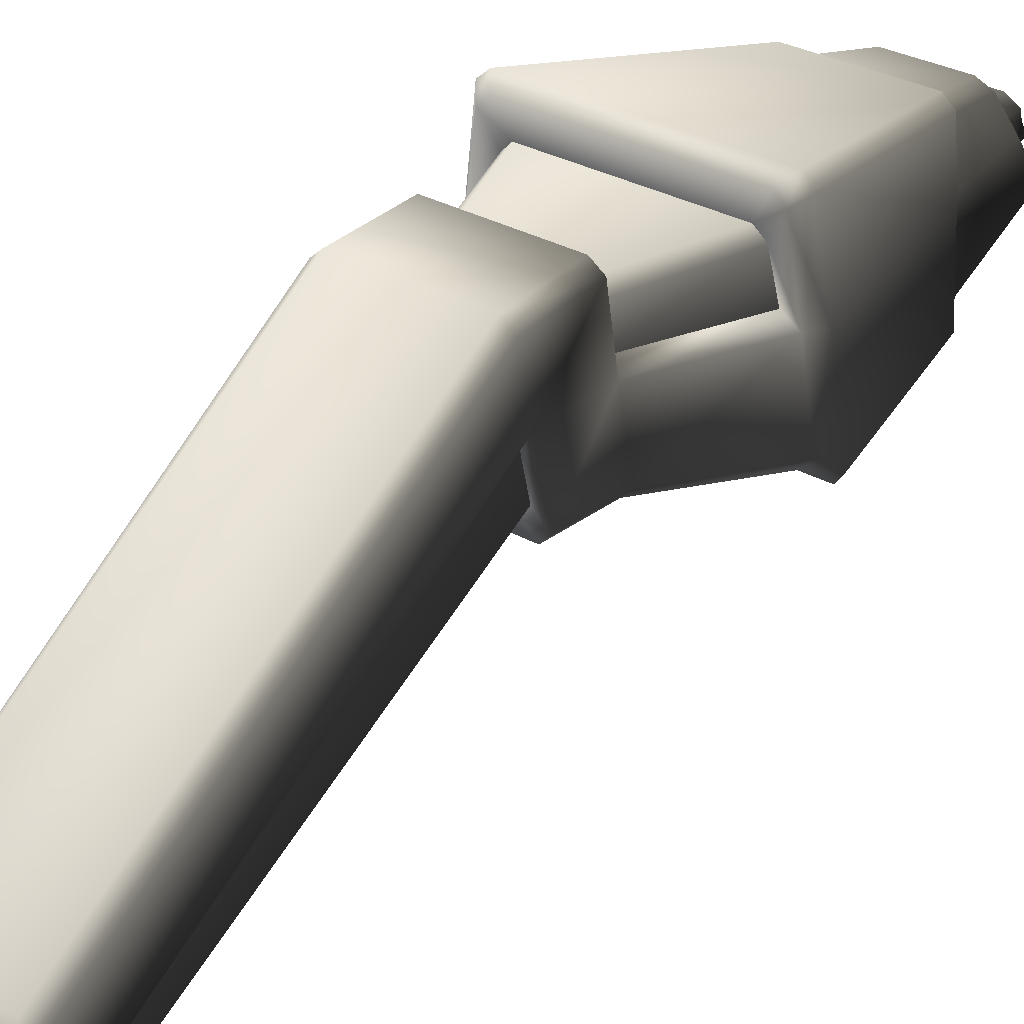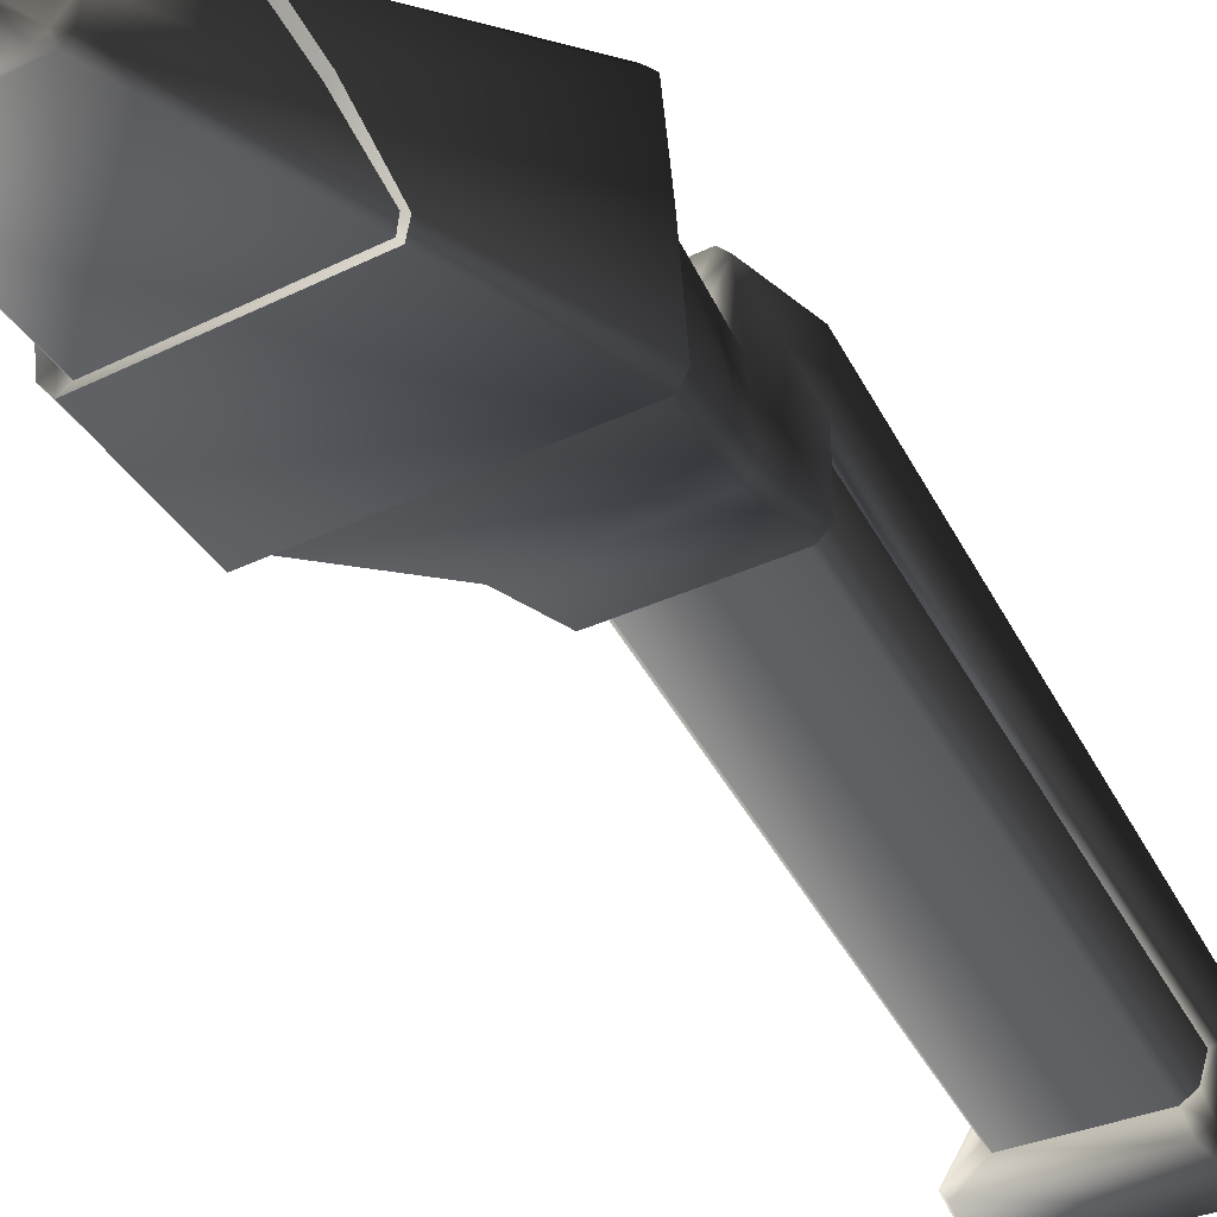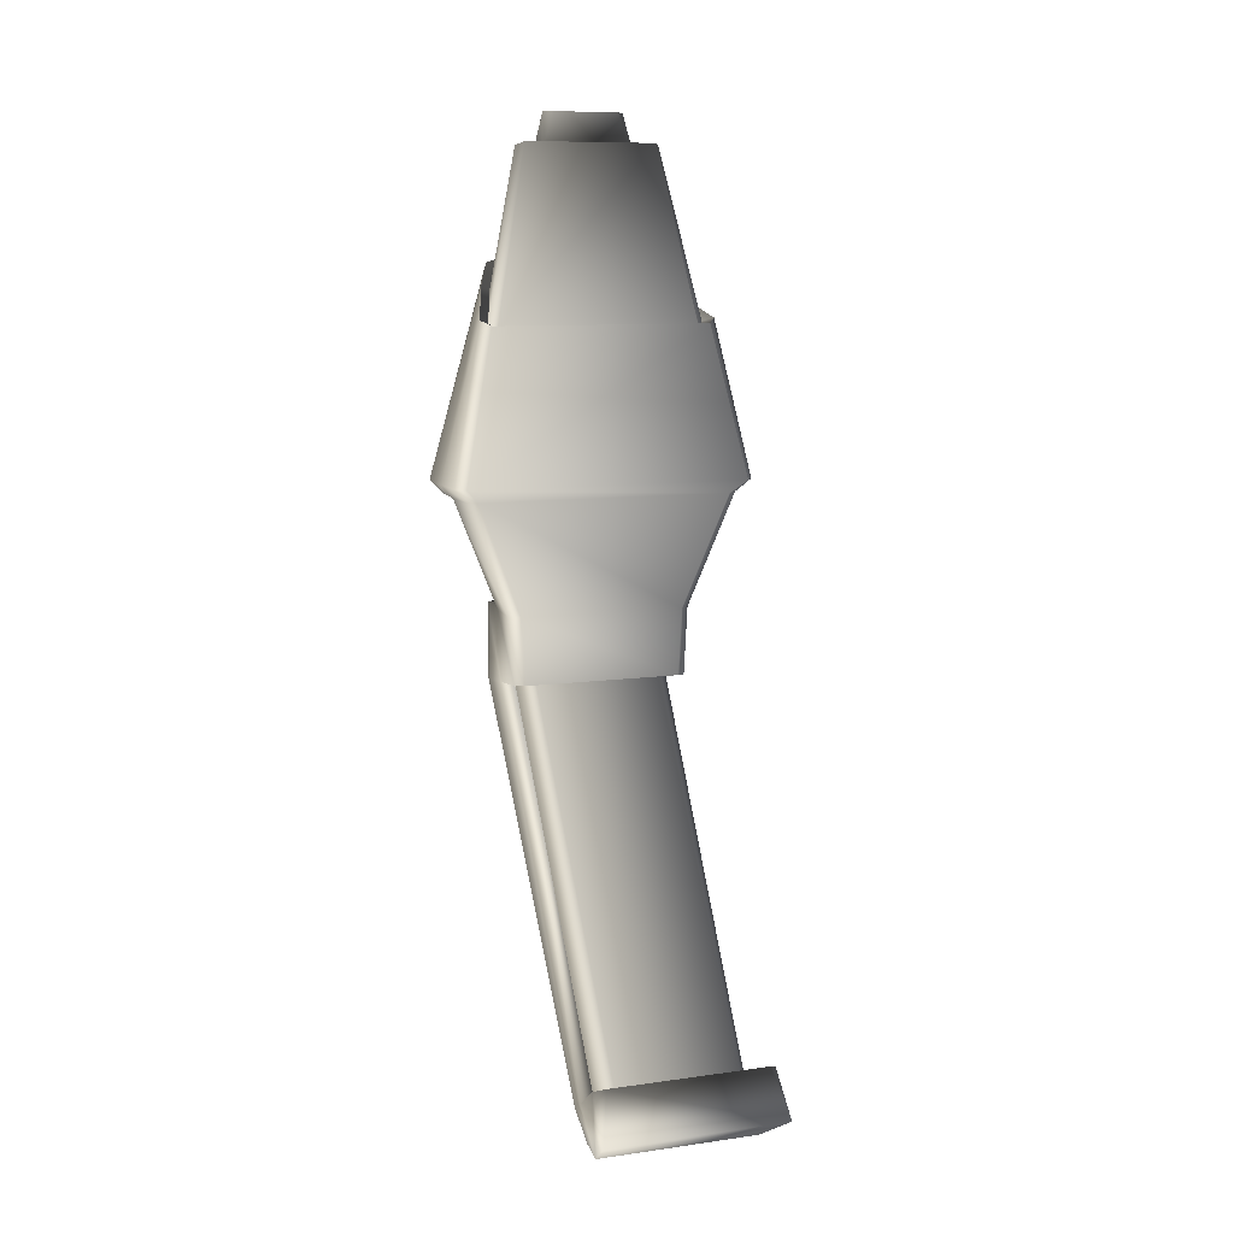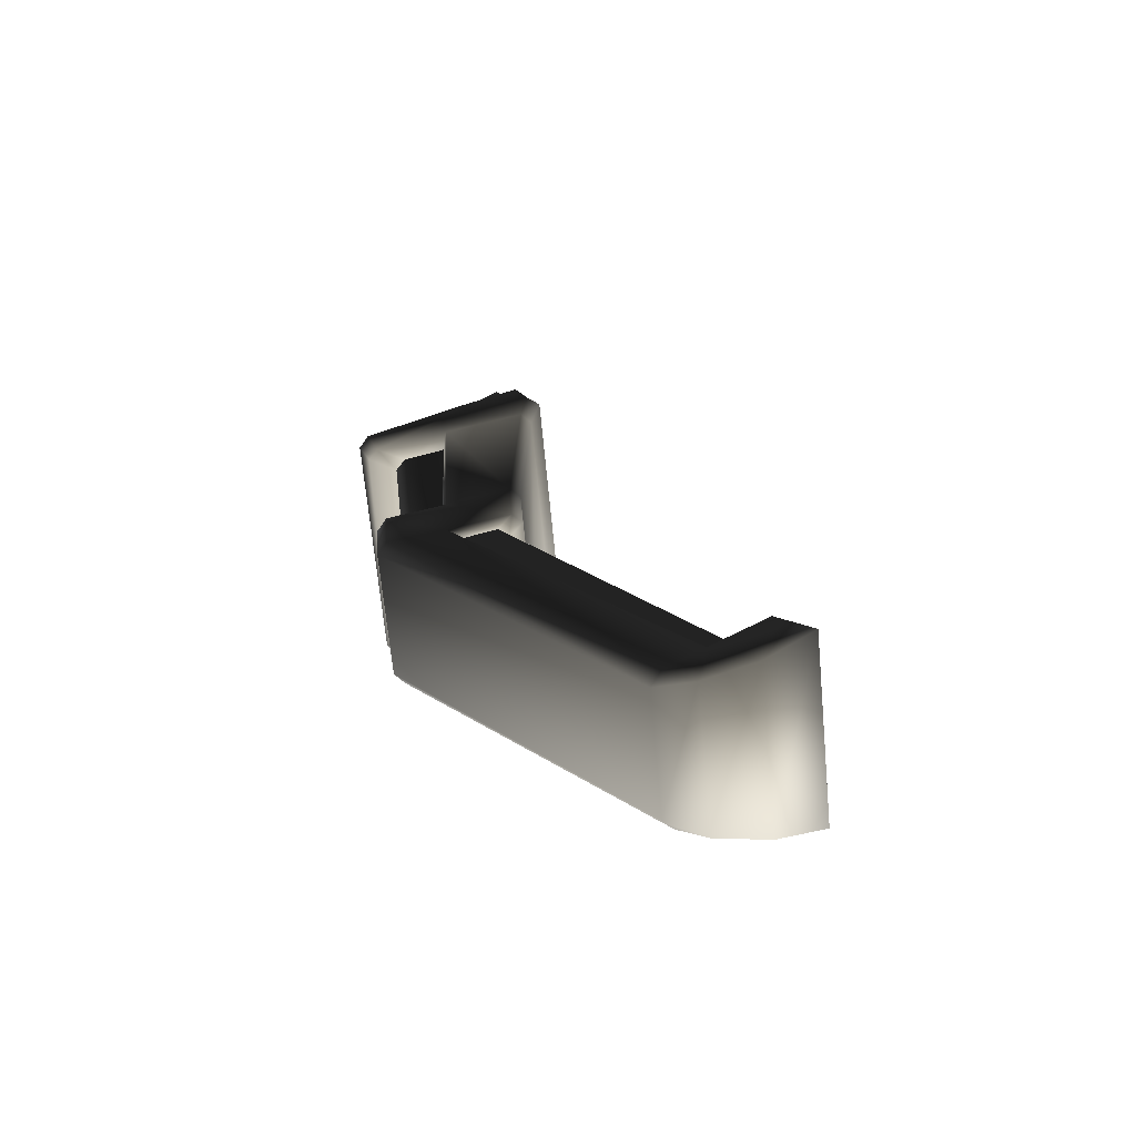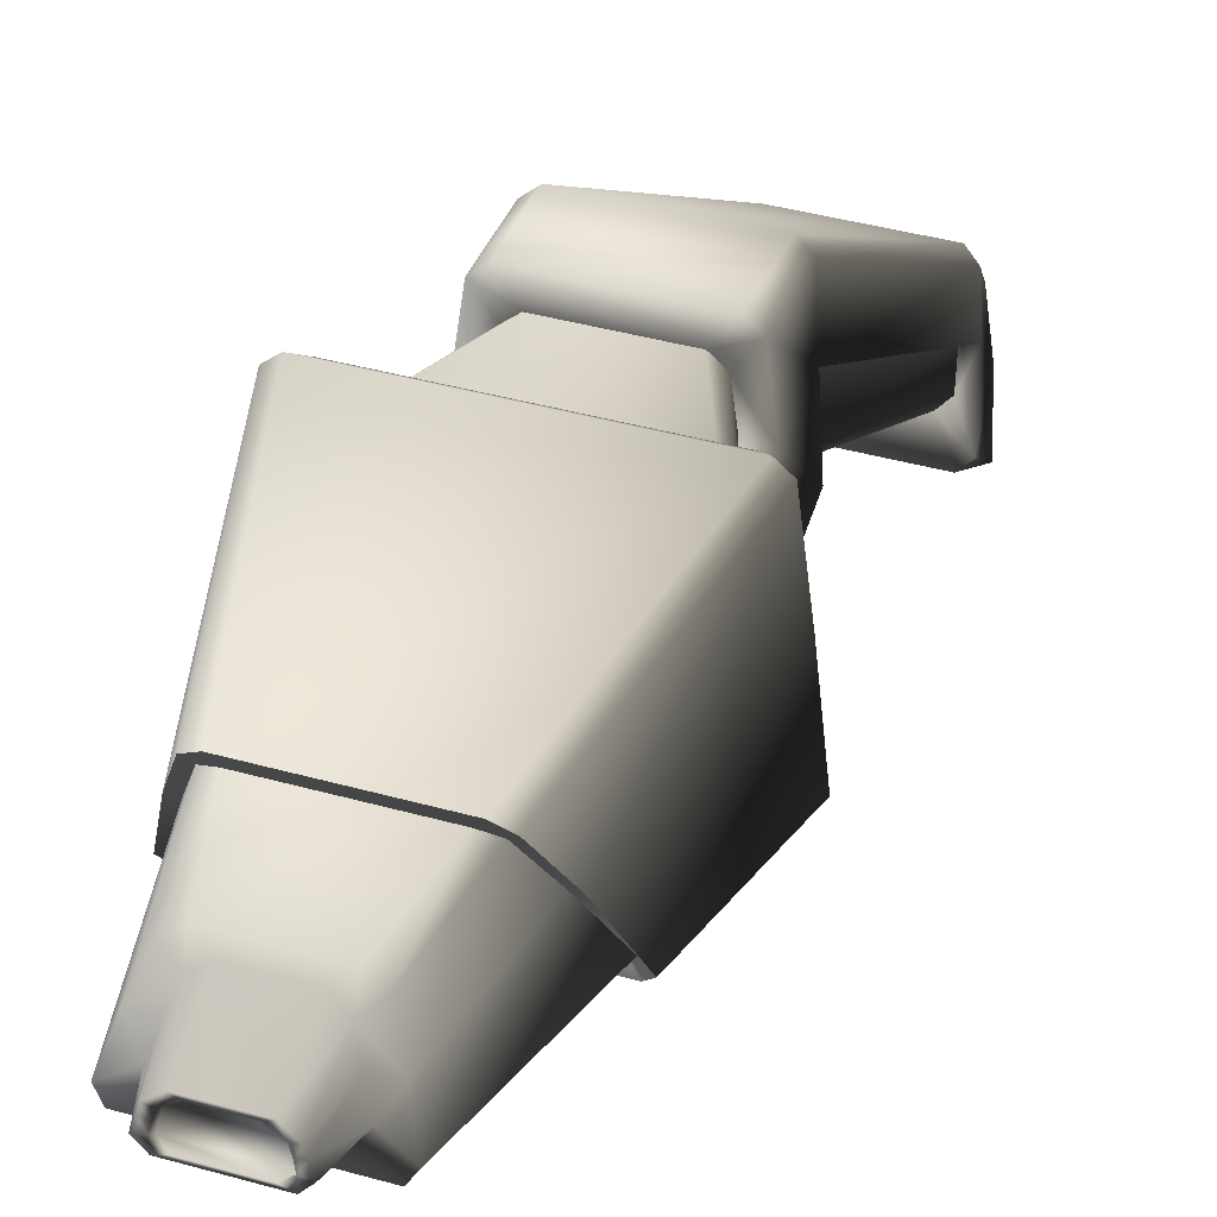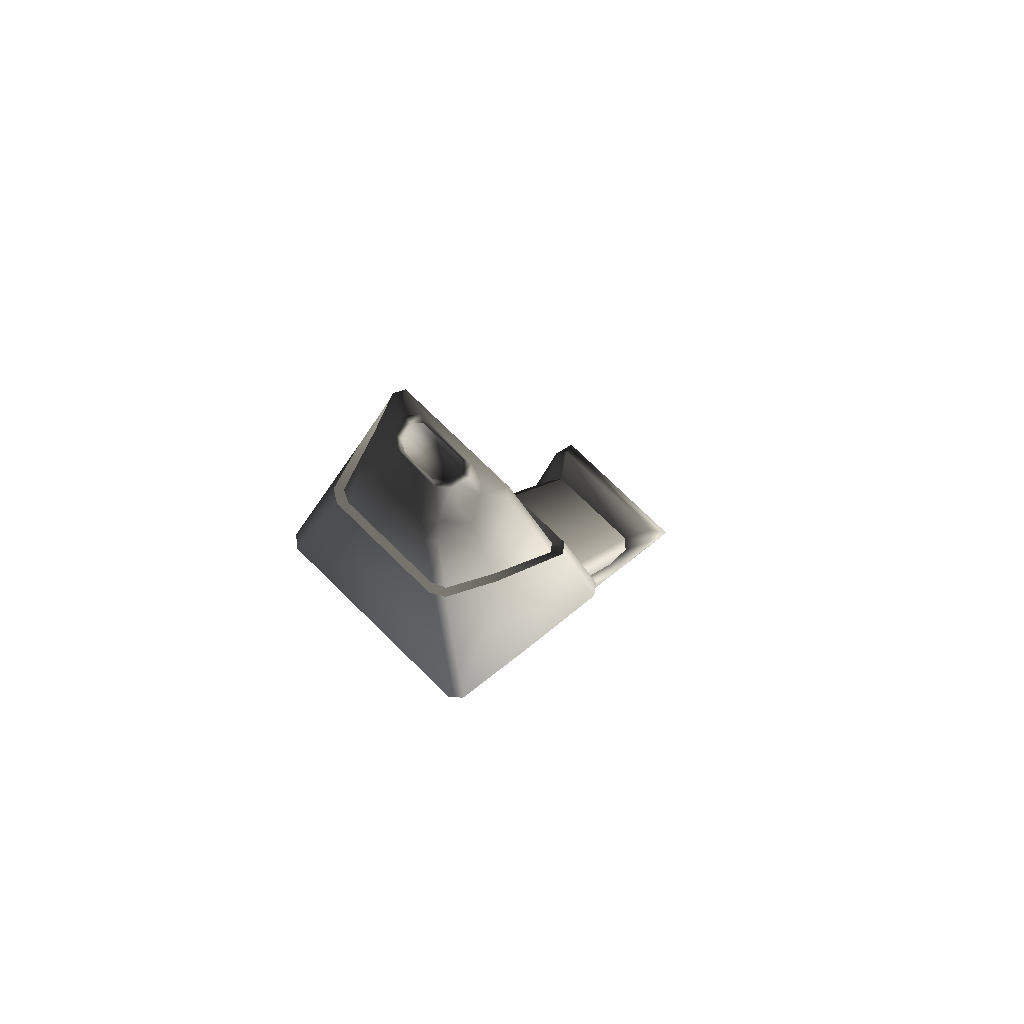
<metadata>
{"format":"obj","ext":"obj","renderer":"f3d","projection":"perspective","resolution":1024,"background":"white","views":[{"elev":29.5,"azim":-139.7,"up":"+Y"},{"elev":-26.3,"azim":39.4,"up":"+Y"},{"elev":9.6,"azim":-20.2,"up":"+Z"},{"elev":-69.4,"azim":-84.5,"up":"+Z"},{"elev":40.5,"azim":19.0,"up":"+Y"},{"elev":74.9,"azim":-135.6,"up":"+Z"}]}
</metadata>
<code>
v  0.077 0.069 0.211
v  -0.073 0.069 0.211
v  -0.055 0.069 0.331
v  -0.08 0.07 0.219
v  0.059 0.069 0.331
v  0.084 0.07 0.219
v  -0.066 0.113 0.209
v  0.077 0.119 0.217
v  0.07 0.113 0.209
v  -0.066 0.125 0.217
v  0.07 0.125 0.217
v  0.064 0.119 0.209
v  -0.06 0.119 0.209
v  -0.073 0.119 0.217
v  -0.043 0.098 0.345
v  0.047 0.098 0.345
v  -0.035 0.103 0.347
v  0.039 0.103 0.347
v  -0.087 0.016 0.222
v  -0.079 0.021 0.214
v  0.086 0.009 0.222
v  -0.082 0.009 0.222
v  -0.073 0.015 0.214
v  0.077 0.015 0.214
v  0.091 0.016 0.222
v  0.083 0.021 0.214
v  -0.068 0.028 0.314
v  0.072 0.028 0.314
v  0.067 0.022 0.311
v  -0.063 0.022 0.311
v  0.05 0.066 0.102
v  -0.046 0.066 0.102
v  0.051 0.068 0.145
v  -0.047 0.068 0.145
v  -0.042 0.105 0.144
v  0.046 0.105 0.144
v  0.047 0.101 0.098
v  -0.035 0.111 0.143
v  0.039 0.111 0.143
v  0.04 0.107 0.097
v  -0.036 0.107 0.097
v  -0.043 0.101 0.098
v  -0.053 0.029 0.147
v  -0.05 0.027 0.107
v  0.051 0.023 0.147
v  -0.047 0.023 0.147
v  -0.044 0.021 0.108
v  0.048 0.021 0.108
v  0.057 0.029 0.147
v  0.054 0.027 0.107
v  0.05 -0.073 -0.106
v  -0.046 -0.073 -0.106
v  0.045 -0.05 -0.118
v  0.038 -0.044 -0.121
v  -0.034 -0.044 -0.121
v  -0.041 -0.05 -0.118
v  -0.046 -0.098 -0.128
v  0.05 -0.098 -0.128
v  0.044 -0.067 -0.132
v  -0.04 -0.067 -0.132
v  -0.052 -0.127 -0.11
v  0.056 -0.127 -0.11
v  0.055 -0.107 -0.086
v  -0.051 -0.107 -0.086
v  0.049 -0.113 -0.083
v  -0.045 -0.113 -0.083
v  0.039 0.072 0.145
v  0.064 0.072 0.216
v  -0.035 0.072 0.145
v  -0.06 0.072 0.216
v  -0.057 0.097 0.212
v  -0.032 0.091 0.144
v  0.055 0.103 0.211
v  -0.051 0.103 0.211
v  -0.025 0.097 0.144
v  0.029 0.097 0.144
v  0.061 0.097 0.212
v  0.036 0.091 0.144
v  -0.038 0.065 0.103
v  -0.038 -0.074 -0.106
v  0.042 0.065 0.103
v  0.042 -0.074 -0.106
v  -0.042 0.036 0.106
v  0.04 0.03 0.107
v  -0.036 0.03 0.107
v  -0.04 -0.09 -0.096
v  -0.034 -0.096 -0.093
v  0.038 -0.096 -0.093
v  0.046 0.036 0.106
v  0.044 -0.09 -0.096
g Base
f 29 21 25 28
f 6 1 9 8
f 11 12 13 10
f 19 22 30 27
f 4 14 7 2
f 3 15 14 4
f 5 6 8 16
f 17 18 11 10
f 11 8 9 12
f 7 14 10 13
f 11 18 16 8
f 15 17 10 14
f 4 2 20 19
f 22 23 24 21
f 6 25 26 1
f 27 3 4 19
f 29 30 22 21
f 28 25 6 5
f 22 19 20 23
f 26 25 21 24
f 36 33 31 37
f 39 40 41 38
f 35 42 32 34
f 39 36 37 40
f 35 38 41 42
f 24 45 49 26
f 43 46 23 20
f 34 32 44 43
f 46 47 48 45
f 33 49 50 31
f 2 34 43 20
f 23 46 45 24
f 1 26 49 33
f 46 43 44 47
f 50 49 45 48
f 31 51 53 37
f 40 54 55 41
f 32 42 56 52
f 37 53 54 40
f 55 56 42 41
f 59 58 57 60
f 61 57 58 62
f 52 56 60 57
f 51 58 59 53
f 54 59 60 55
f 55 60 56
f 53 59 54
f 63 62 58 51
f 64 52 57 61
f 66 61 62 65
f 65 62 63
f 64 61 66
f 34 2 70 69
f 33 67 68 1
f 2 7 71 70
f 34 69 72 35
f 12 73 74 13
f 38 75 76 39
f 1 68 77 9
f 33 36 78 67
f 74 71 7 13
f 9 77 73 12
f 35 72 75 38
f 76 78 36 39
f 52 80 79 32
f 31 81 82 51
f 32 79 83 44
f 47 85 84 48
f 84 89 50 48
f 52 64 86 80
f 63 90 88 65
f 65 88 87 66
f 31 50 89 81
f 87 86 64 66
f 51 82 90 63
f 44 83 85 47
v  0.054 0.068 0.33
v  -0.05 0.068 0.33
v  -0.055 0.069 0.331
v  0.059 0.069 0.331
v  0.043 0.094 0.343
v  -0.039 0.094 0.343
v  -0.031 0.098 0.346
v  0.035 0.098 0.346
v  -0.043 0.098 0.345
v  0.047 0.098 0.345
v  -0.035 0.103 0.347
v  0.039 0.103 0.347
v  0.066 0.032 0.312
v  -0.062 0.032 0.312
v  0.062 0.027 0.309
v  -0.058 0.027 0.309
v  -0.068 0.028 0.314
v  0.072 0.028 0.314
v  0.067 0.022 0.311
v  -0.063 0.022 0.311
g Group39669
f 104 107 110 106
f 109 108 103 105
f 95 91 94 100
f 96 99 93 92
f 98 102 101 97
f 101 99 96 97
f 95 100 102 98
f 104 92 93 107
f 103 108 94 91
f 106 110 109 105
v  0.039 0.072 0.145
v  0.064 0.072 0.216
v  -0.035 0.072 0.145
v  -0.06 0.072 0.216
v  -0.057 0.097 0.212
v  -0.032 0.091 0.144
v  0.055 0.103 0.211
v  -0.051 0.103 0.211
v  -0.025 0.097 0.144
v  0.029 0.097 0.144
v  0.061 0.097 0.212
v  0.036 0.091 0.144
g display
f 115 116 113 114
f 117 120 119 118
f 121 112 111 122
f 116 115 118 119
f 117 121 122 120
v  -0.038 0.065 0.103
v  -0.038 -0.074 -0.106
v  0.042 0.065 0.103
v  0.042 -0.074 -0.106
v  -0.042 0.036 0.106
v  0.04 0.03 0.107
v  -0.036 0.03 0.107
v  -0.04 -0.09 -0.096
v  -0.034 -0.096 -0.093
v  0.038 -0.096 -0.093
v  0.046 0.036 0.106
v  0.044 -0.09 -0.096
g grip
f 127 123 124 130
f 129 131 132 128
f 133 134 126 125
f 129 127 130 131
f 134 133 128 132
v  0.039 0.067 0.402
v  0.028 0.067 0.402
v  -0.035 0.067 0.402
v  -0.024 0.067 0.402
v  -0.02 0.061 0.428
v  0.024 0.061 0.428
v  0.054 0.068 0.33
v  -0.05 0.068 0.33
v  0.024 0.091 0.392
v  -0.02 0.091 0.392
v  -0.012 0.084 0.395
v  0.016 0.084 0.395
v  -0.028 0.086 0.394
v  -0.02 0.078 0.397
v  -0.019 0.066 0.428
v  -0.012 0.071 0.427
v  0.016 0.071 0.427
v  0.032 0.086 0.394
v  0.024 0.078 0.397
v  0.023 0.066 0.428
v  0.043 0.094 0.343
v  -0.039 0.094 0.343
v  -0.031 0.098 0.346
v  0.035 0.098 0.346
v  -0.037 0.041 0.412
v  0.041 0.041 0.412
v  0.028 0.049 0.409
v  -0.024 0.049 0.409
v  0.045 0.047 0.41
v  0.032 0.054 0.407
v  0.026 0.055 0.429
v  0.021 0.049 0.429
v  -0.017 0.049 0.429
v  0.066 0.032 0.312
v  -0.041 0.047 0.41
v  -0.028 0.054 0.407
v  -0.022 0.055 0.429
v  -0.062 0.032 0.312
v  0.062 0.027 0.309
v  -0.058 0.027 0.309
v  -0.014 0.069 0.421
v  0.018 0.069 0.421
v  0.022 0.05 0.423
v  -0.018 0.05 0.423
v  0.02 0.06 0.422
v  -0.016 0.06 0.422
v  0.02 0.06 0.428
v  -0.016 0.06 0.428
v  -0.008 0.069 0.427
v  0.012 0.069 0.427
v  -0.015 0.065 0.428
v  0.019 0.065 0.428
v  0.016 0.051 0.429
v  -0.012 0.051 0.429
v  0.021 0.056 0.429
v  -0.017 0.056 0.429
g weapon_module_barrel_none
f 138 139 149 148
f 145 150 151 146
f 172 174 159 169
f 136 153 154 140
f 135 141 155 152
f 137 147 156 142
f 144 143 158 157
f 148 149 150 145
f 151 154 153 146
f 157 156 147 144
f 152 155 158 143
f 164 136 140 165
f 161 166 167 162
f 163 168 141 135
f 170 171 139 138
f 169 137 142 172
f 160 159 174 173
f 165 166 161 164
f 173 168 163 160
f 162 167 171 170
f 144 145 146 143
f 137 138 148 147
f 135 152 153 136
f 148 145 144 147
f 143 146 153 152
f 160 161 162 159
f 135 136 164 163
f 137 169 170 138
f 164 161 160 163
f 159 162 170 169
f 177 179 180 178
f 179 176 175 180
f 150 183 184 151
f 149 139 182 185
f 154 186 181 140
f 185 183 150 149
f 151 184 186 154
f 166 187 188 167
f 140 181 189 165
f 139 171 190 182
f 189 187 166 165
f 167 188 190 171
f 185 182 180 175
f 183 175 176 184
f 186 176 179 181
f 185 175 183
f 184 176 186
f 189 181 179 177
f 187 177 178 188
f 190 178 180 182
f 189 177 187
f 188 178 190

</code>
